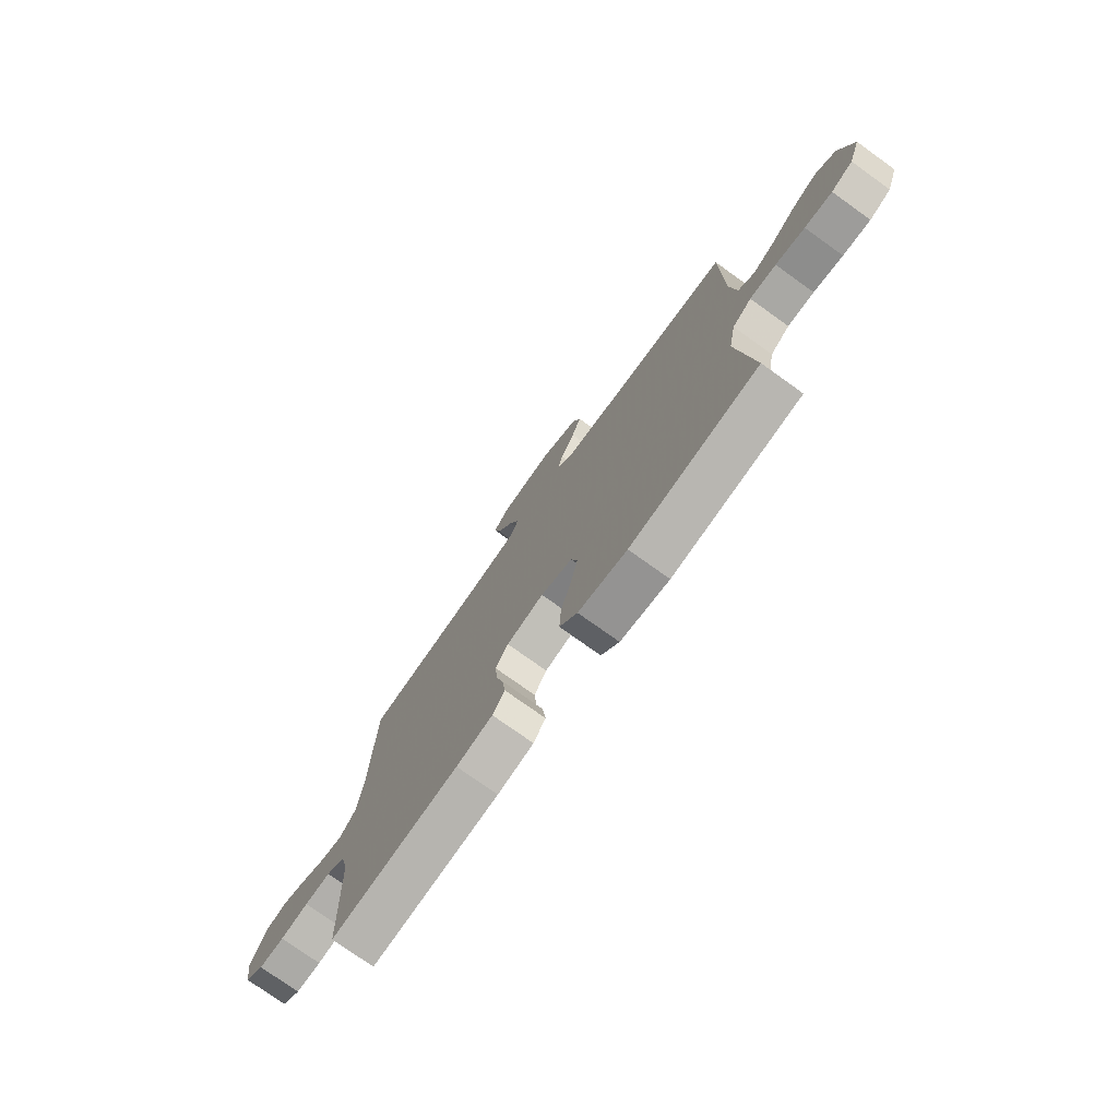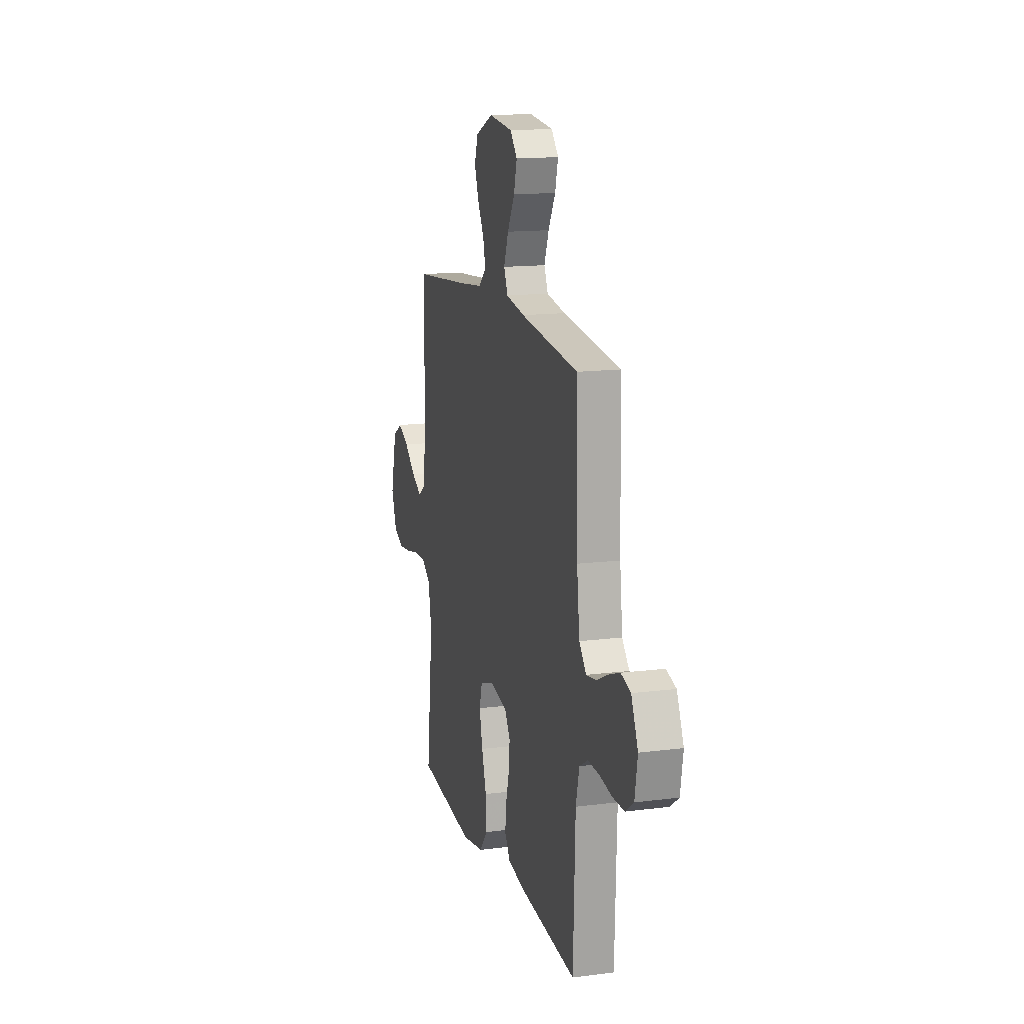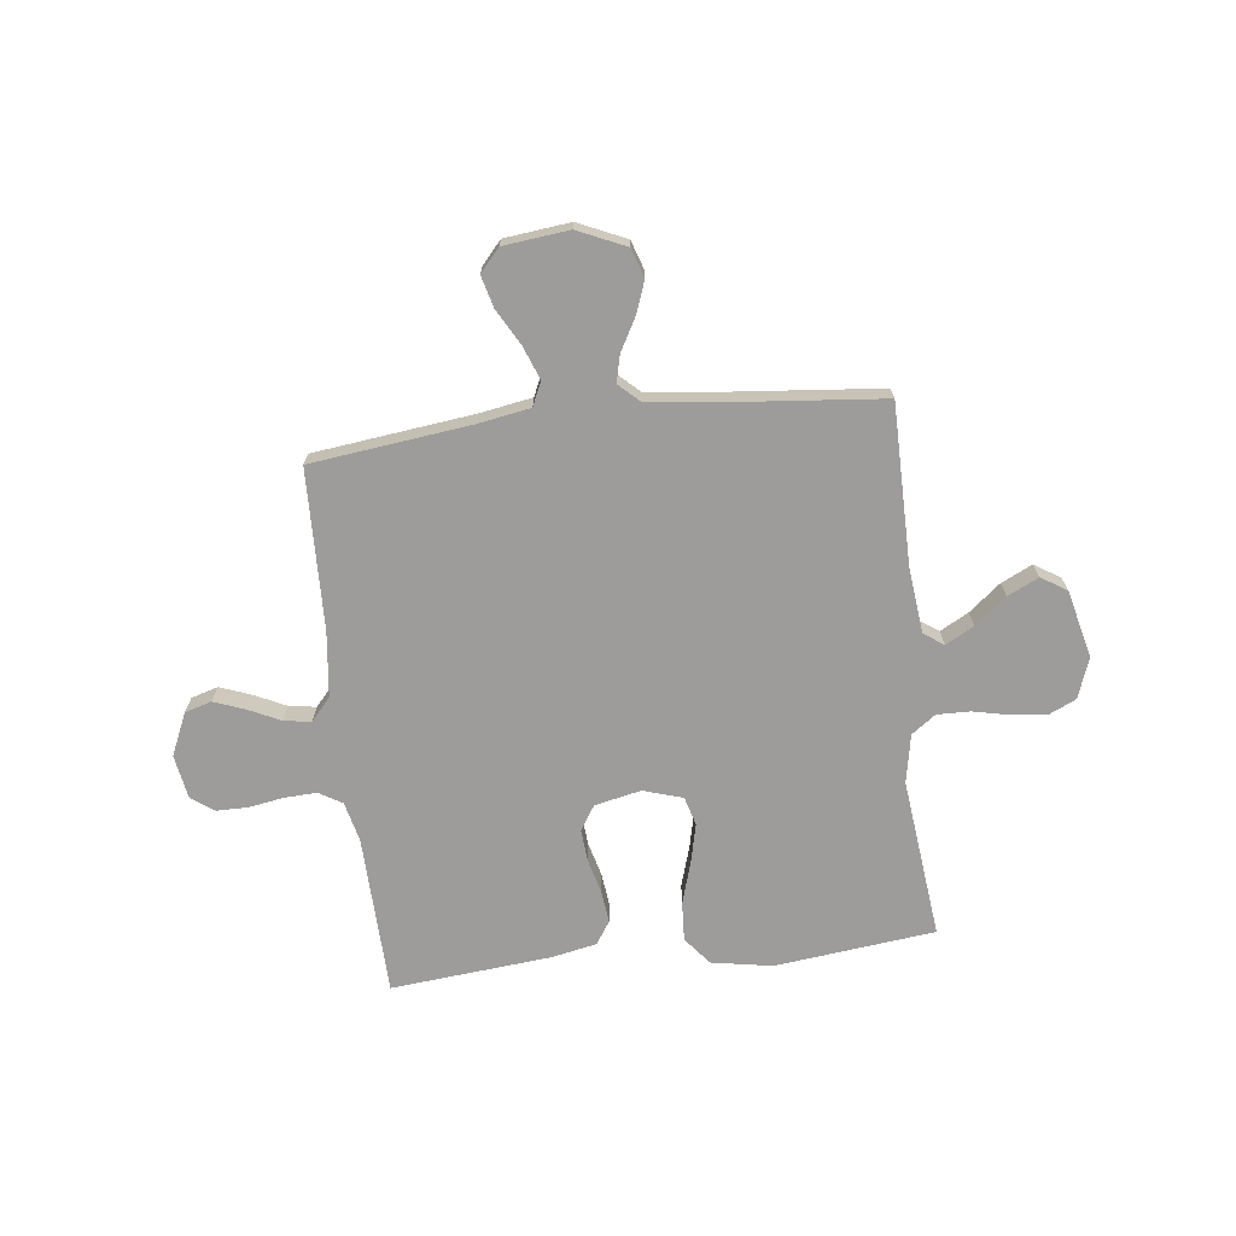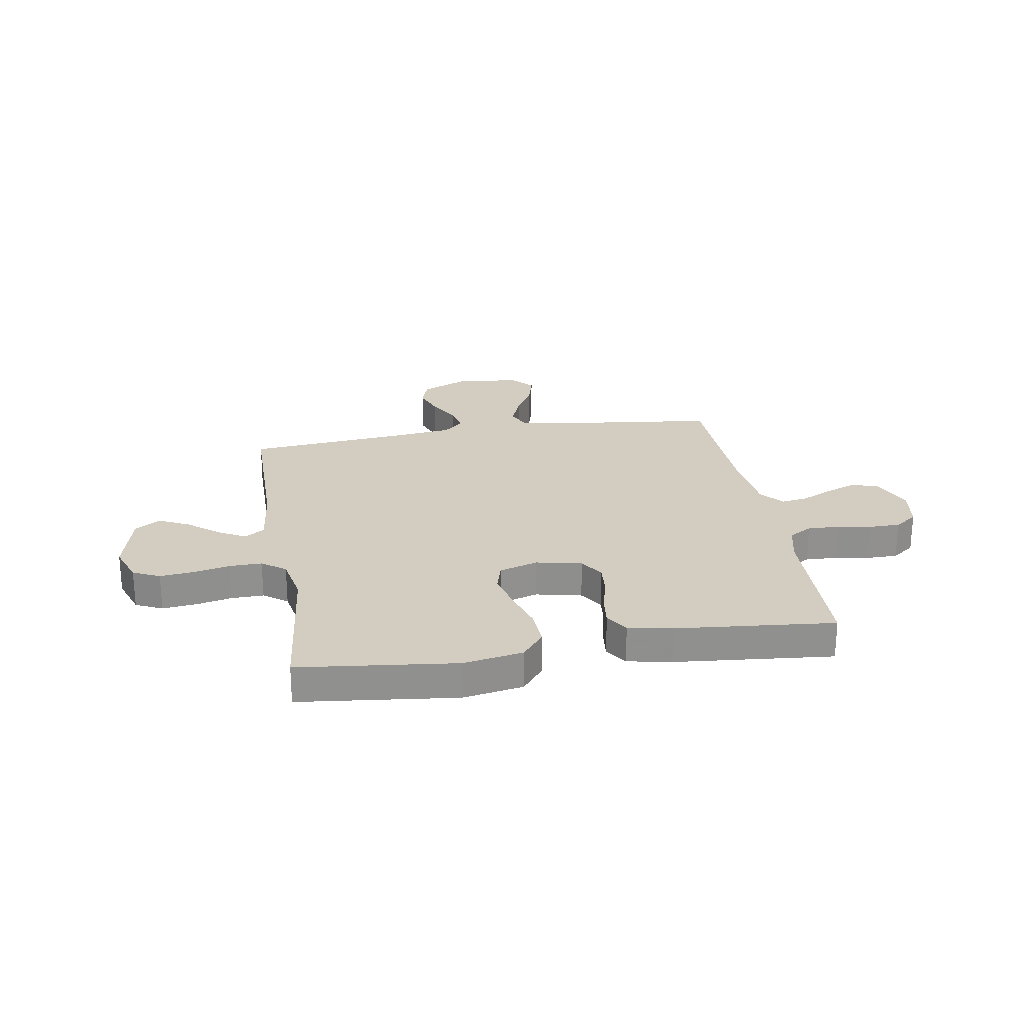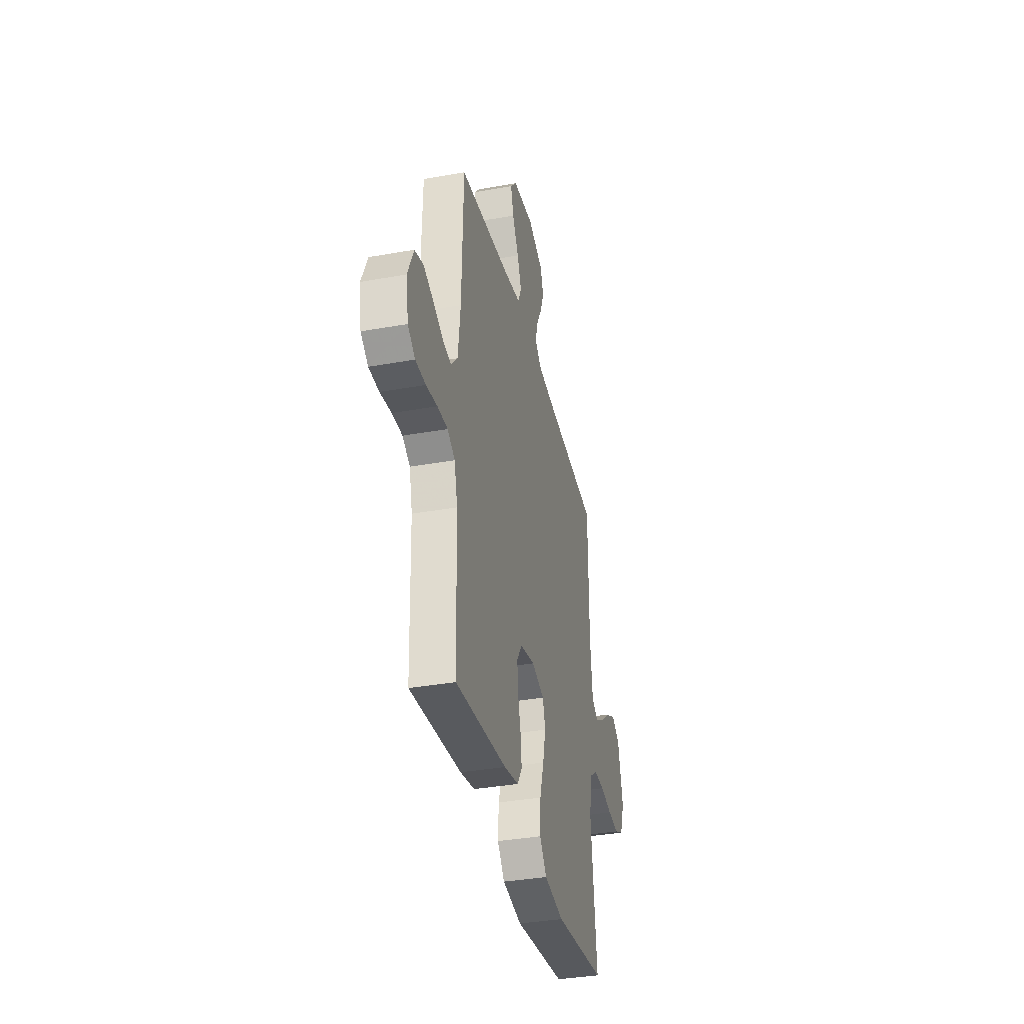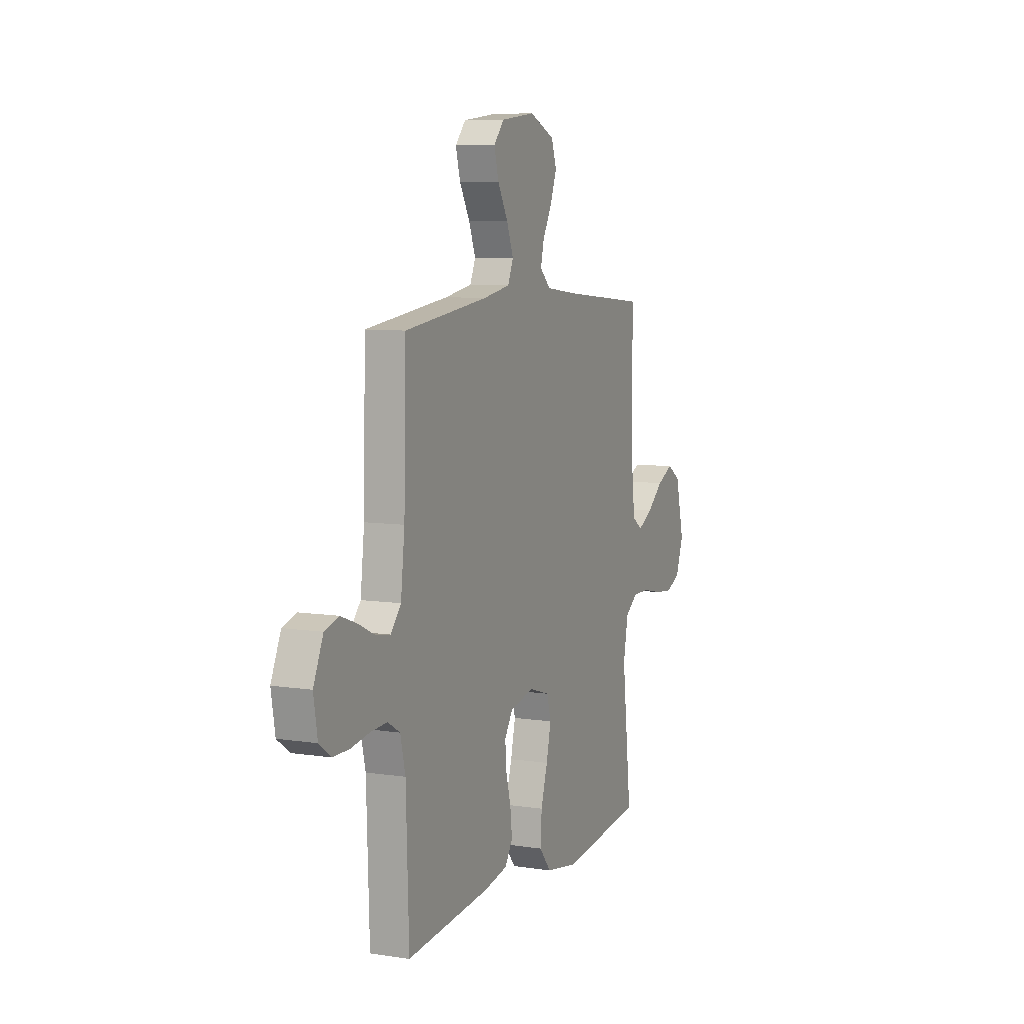
<metadata>
{"format":"obj","ext":"obj","renderer":"f3d","projection":"perspective","resolution":1024,"background":"white","views":[{"elev":-75.8,"azim":54.4,"up":"+Z"},{"elev":14.6,"azim":-105.5,"up":"+Z"},{"elev":-70.3,"azim":6.6,"up":"+Y"},{"elev":24.7,"azim":170.4,"up":"+Y"},{"elev":-36.0,"azim":-76.7,"up":"+Z"},{"elev":7.9,"azim":-66.7,"up":"+Z"}]}
</metadata>
<code>
v -0.5 0.07 -0.5
v -0.51 0.07 -0.2
v -0.528 0.07 -0.125
v -0.572 0.07 -0.099
v -0.632 0.07 -0.102
v -0.697 0.07 -0.113
v -0.756 0.07 -0.113
v -0.799 0.07 -0.082
v -0.813 0.07 0
v -0.778 0.07 0.079
v -0.728 0.07 0.094
v -0.669 0.07 0.072
v -0.61 0.07 0.044
v -0.559 0.07 0.036
v -0.522 0.07 0.079
v -0.508 0.07 0.2
v -0.5 0.07 0.5
v -0.2 0.07 0.537
v -0.103 0.07 0.554
v -0.083 0.07 0.599
v -0.107 0.07 0.661
v -0.144 0.07 0.727
v -0.16 0.07 0.787
v -0.123 0.07 0.829
v 0 0.07 0.843
v 0.09 0.07 0.803
v 0.108 0.07 0.749
v 0.086 0.07 0.689
v 0.053 0.07 0.629
v 0.041 0.07 0.578
v 0.08 0.07 0.542
v 0.2 0.07 0.528
v 0.5 0.07 0.5
v 0.502 0.07 0.2
v 0.516 0.07 0.078
v 0.553 0.07 0.052
v 0.606 0.07 0.081
v 0.665 0.07 0.129
v 0.723 0.07 0.157
v 0.771 0.07 0.127
v 0.802 0.07 0
v 0.775 0.07 -0.075
v 0.724 0.07 -0.099
v 0.659 0.07 -0.092
v 0.59 0.07 -0.077
v 0.528 0.07 -0.076
v 0.483 0.07 -0.109
v 0.466 0.07 -0.2
v 0.5 0.07 -0.5
v 0.2 0.07 -0.535
v 0.086 0.07 -0.515
v 0.044 0.07 -0.463
v 0.048 0.07 -0.39
v 0.072 0.07 -0.311
v 0.089 0.07 -0.238
v 0.074 0.07 -0.184
v 0 0.07 -0.161
v -0.087 0.07 -0.18
v -0.116 0.07 -0.226
v -0.111 0.07 -0.286
v -0.094 0.07 -0.351
v -0.087 0.07 -0.411
v -0.115 0.07 -0.454
v -0.2 0.07 -0.471
v -0.5 0 -0.5
v -0.51 0 -0.2
v -0.528 0 -0.125
v -0.572 0 -0.099
v -0.632 0 -0.102
v -0.697 0 -0.113
v -0.756 0 -0.113
v -0.799 0 -0.082
v -0.813 0 0
v -0.778 0 0.079
v -0.728 0 0.094
v -0.669 0 0.072
v -0.61 0 0.044
v -0.559 0 0.036
v -0.522 0 0.079
v -0.508 0 0.2
v -0.5 0 0.5
v -0.2 0 0.537
v -0.103 0 0.554
v -0.083 0 0.599
v -0.107 0 0.661
v -0.144 0 0.727
v -0.16 0 0.787
v -0.123 0 0.829
v 0 0 0.843
v 0.09 0 0.803
v 0.108 0 0.749
v 0.086 0 0.689
v 0.053 0 0.629
v 0.041 0 0.578
v 0.08 0 0.542
v 0.2 0 0.528
v 0.5 0 0.5
v 0.502 0 0.2
v 0.516 0 0.078
v 0.553 0 0.052
v 0.606 0 0.081
v 0.665 0 0.129
v 0.723 0 0.157
v 0.771 0 0.127
v 0.802 0 0
v 0.775 0 -0.075
v 0.724 0 -0.099
v 0.659 0 -0.092
v 0.59 0 -0.077
v 0.528 0 -0.076
v 0.483 0 -0.109
v 0.466 0 -0.2
v 0.5 0 -0.5
v 0.2 0 -0.535
v 0.086 0 -0.515
v 0.044 0 -0.463
v 0.048 0 -0.39
v 0.072 0 -0.311
v 0.089 0 -0.238
v 0.074 0 -0.184
v 0 0 -0.161
v -0.087 0 -0.18
v -0.116 0 -0.226
v -0.111 0 -0.286
v -0.094 0 -0.351
v -0.087 0 -0.411
v -0.115 0 -0.454
v -0.2 0 -0.471
f 64 1 2
f 63 64 2
f 62 63 2
f 61 62 2
f 60 61 2
f 59 60 2 3
f 58 59 3 4
f 57 58 4
f 52 53 54
f 51 52 54
f 50 51 54
f 49 50 54
f 48 49 54
f 47 48 54 55
f 46 47 55 56
f 43 44 45
f 42 43 45
f 41 42 45
f 40 41 45
f 39 40 45
f 38 39 45
f 37 38 45
f 36 37 45 46
f 46 56 57
f 36 46 57
f 35 36 57
f 32 33 34
f 35 57 4
f 34 35 4
f 32 34 4
f 31 32 4
f 27 28 29
f 26 27 29
f 25 26 29
f 24 25 29
f 23 24 29
f 22 23 29
f 21 22 29
f 20 21 29 30
f 16 17 18
f 15 16 18 19
f 14 15 19
f 11 12 13
f 10 11 13
f 9 10 13
f 8 9 13
f 7 8 13
f 6 7 13
f 5 6 13
f 5 13 14
f 4 5 14 19
f 19 20 30 31
f 4 19 31
f 66 65 128
f 66 128 127
f 66 127 126
f 66 126 125
f 66 125 124
f 67 66 124 123
f 68 67 123 122
f 68 122 121
f 118 117 116
f 118 116 115
f 118 115 114
f 118 114 113
f 118 113 112
f 119 118 112 111
f 120 119 111 110
f 109 108 107
f 109 107 106
f 109 106 105
f 109 105 104
f 109 104 103
f 109 103 102
f 109 102 101
f 110 109 101 100
f 121 120 110
f 121 110 100
f 121 100 99
f 98 97 96
f 68 121 99
f 68 99 98
f 68 98 96
f 68 96 95
f 93 92 91
f 93 91 90
f 93 90 89
f 93 89 88
f 93 88 87
f 93 87 86
f 93 86 85
f 94 93 85 84
f 82 81 80
f 83 82 80 79
f 83 79 78
f 77 76 75
f 77 75 74
f 77 74 73
f 77 73 72
f 77 72 71
f 77 71 70
f 77 70 69
f 78 77 69
f 83 78 69 68
f 95 94 84 83
f 95 83 68
f 1 65 66 2
f 2 66 67 3
f 3 67 68 4
f 4 68 69 5
f 5 69 70 6
f 6 70 71 7
f 7 71 72 8
f 8 72 73 9
f 9 73 74 10
f 10 74 75 11
f 11 75 76 12
f 12 76 77 13
f 13 77 78 14
f 14 78 79 15
f 15 79 80 16
f 16 80 81 17
f 17 81 82 18
f 18 82 83 19
f 19 83 84 20
f 20 84 85 21
f 21 85 86 22
f 22 86 87 23
f 23 87 88 24
f 24 88 89 25
f 25 89 90 26
f 26 90 91 27
f 27 91 92 28
f 28 92 93 29
f 29 93 94 30
f 30 94 95 31
f 31 95 96 32
f 32 96 97 33
f 33 97 98 34
f 34 98 99 35
f 35 99 100 36
f 36 100 101 37
f 37 101 102 38
f 38 102 103 39
f 39 103 104 40
f 40 104 105 41
f 41 105 106 42
f 42 106 107 43
f 43 107 108 44
f 44 108 109 45
f 45 109 110 46
f 46 110 111 47
f 47 111 112 48
f 48 112 113 49
f 49 113 114 50
f 50 114 115 51
f 51 115 116 52
f 52 116 117 53
f 53 117 118 54
f 54 118 119 55
f 55 119 120 56
f 56 120 121 57
f 57 121 122 58
f 58 122 123 59
f 59 123 124 60
f 60 124 125 61
f 61 125 126 62
f 62 126 127 63
f 63 127 128 64
f 64 128 65 1

</code>
